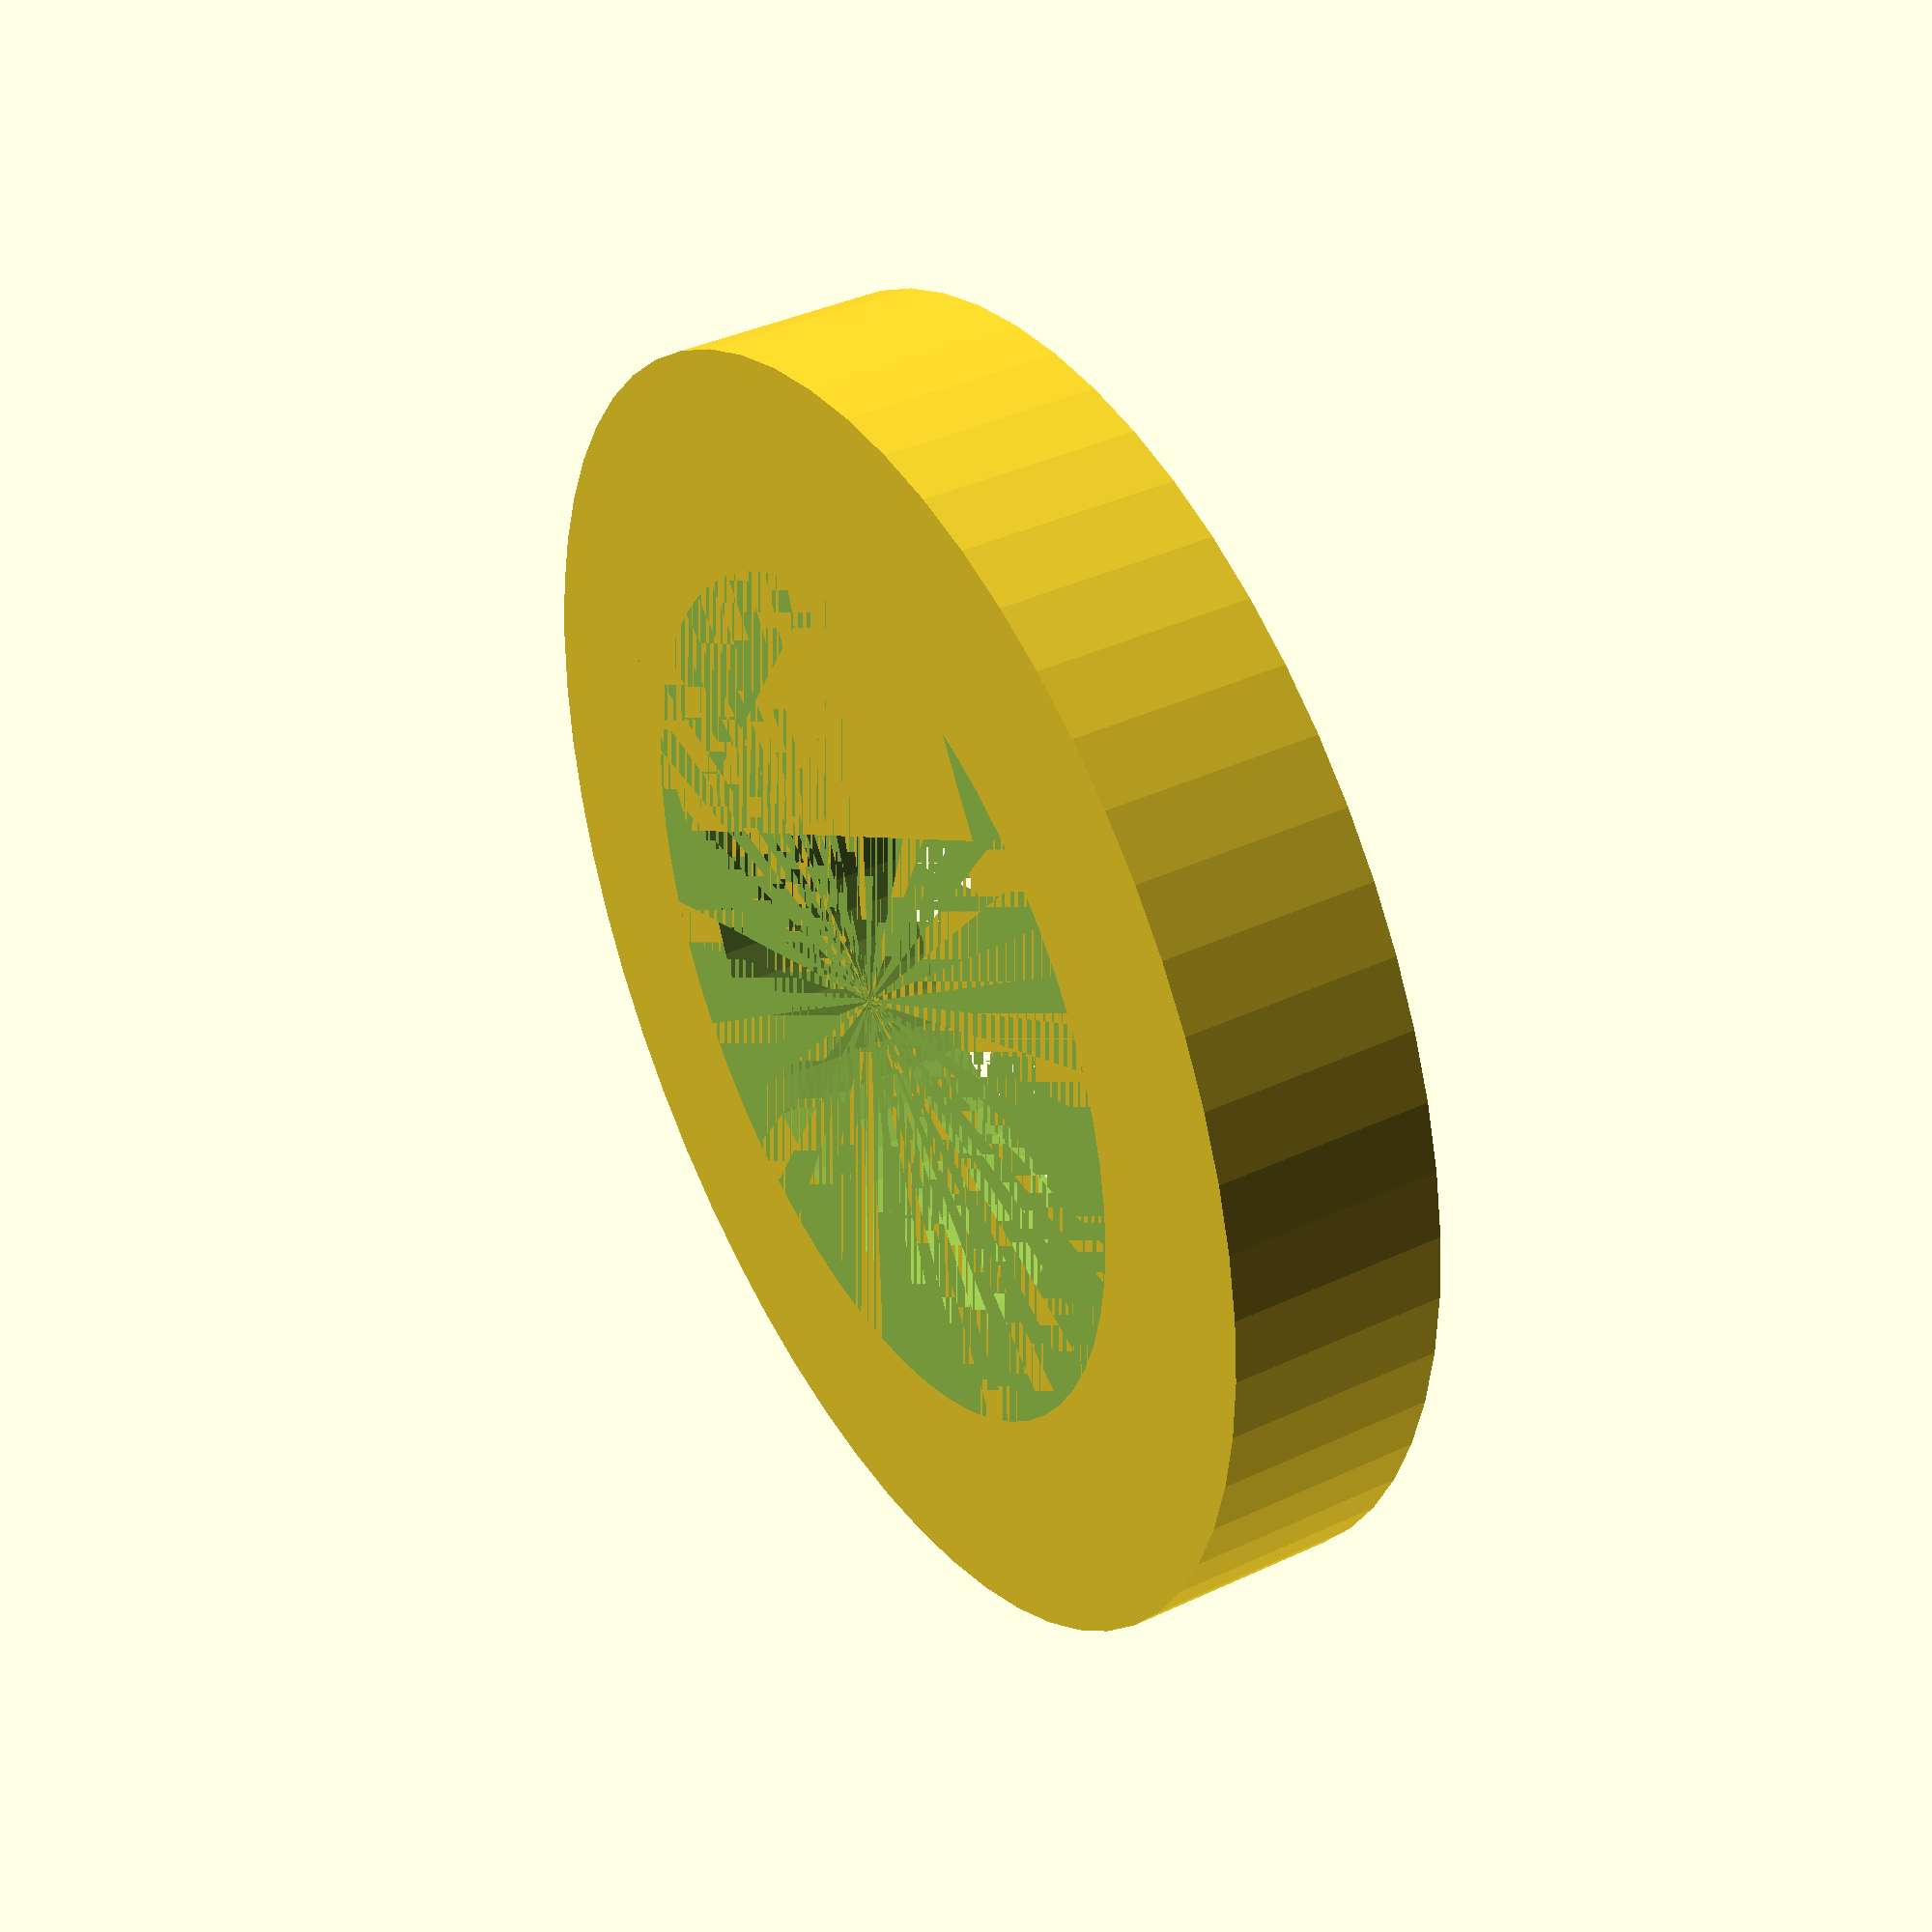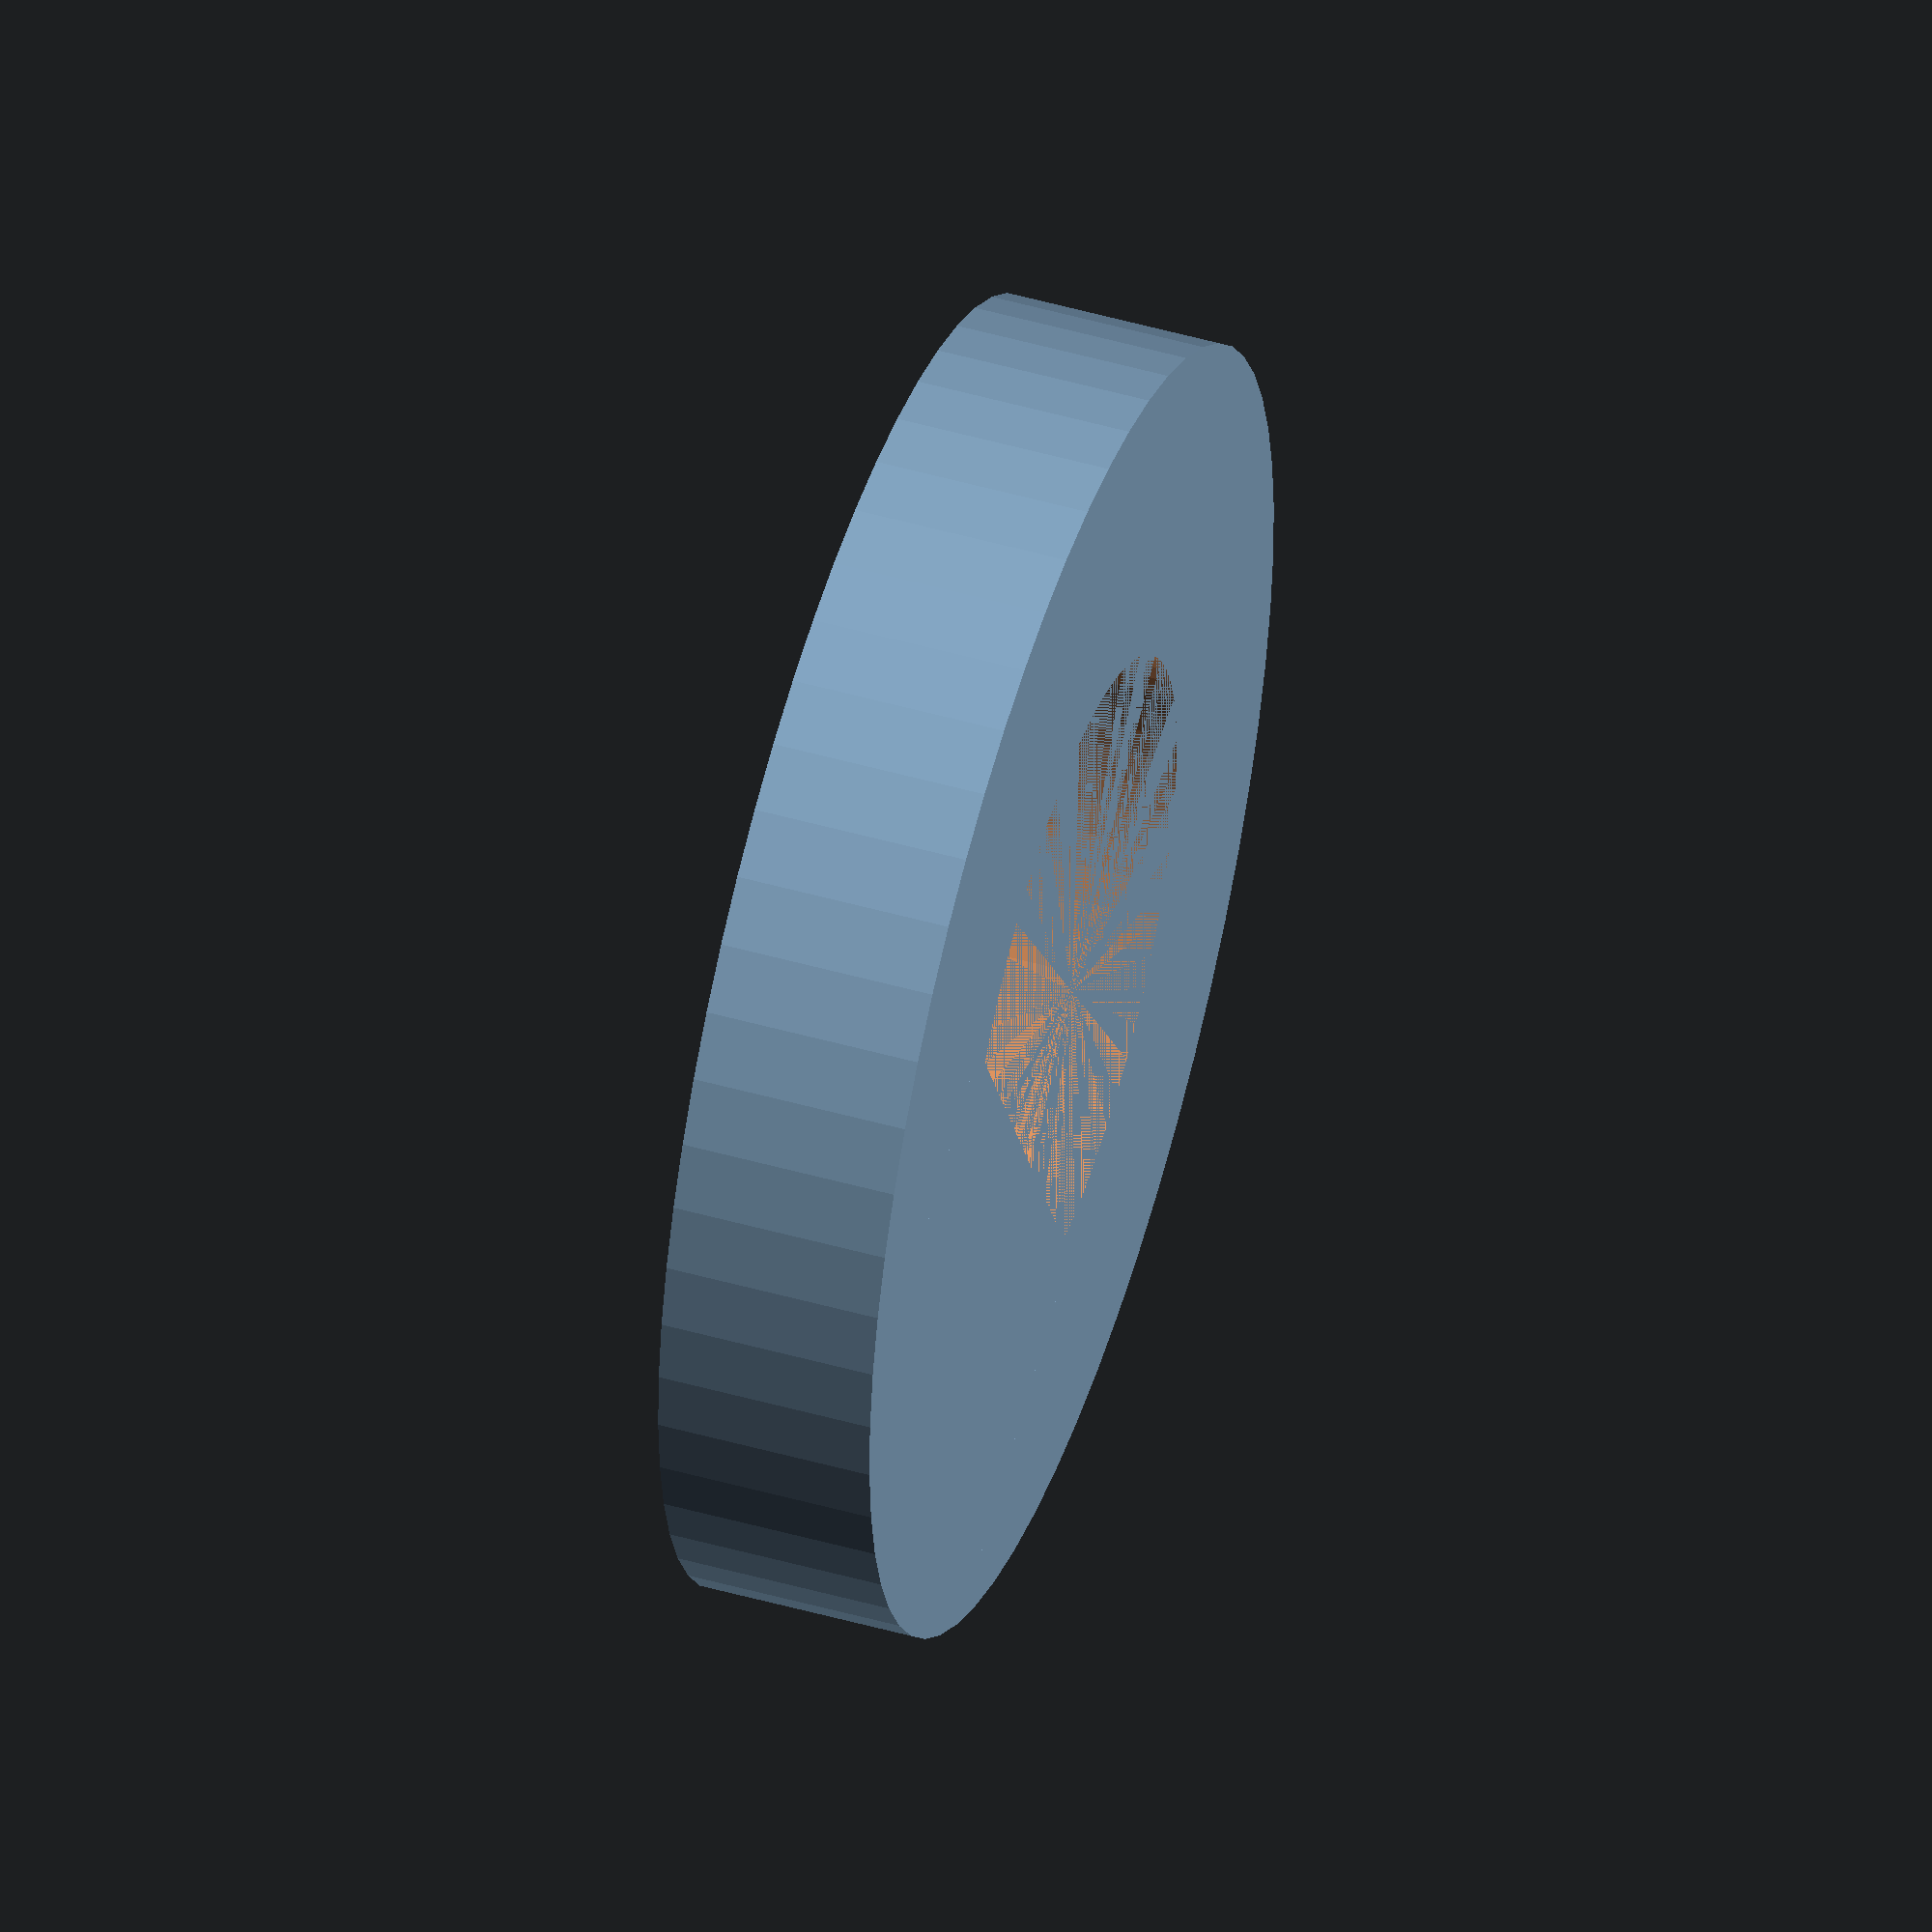
<openscad>
// robot wheel for gear motors
$fn = 60;
diameter = 15;
rim_thickness = 2.5;
rim_diameter = 5; // subtracted from total diameter
disc_thickness = 2.5; 

// 4mm with cutout at 2 works but is sloppy
union(){
difference(){
cylinder(h = rim_thickness, r = diameter/2);
translate([0,0,disc_thickness])
    cylinder(h = disc_thickness, r = (diameter-rim_diameter)/2);
    
cylinder(h = disc_thickness, r = 3.9); //this size fits perfectly, sliding on with nearly no slop
}
translate([(3.9/2), -3.9, 0])
    cube([3.9, 7.8, disc_thickness]);
}
</openscad>
<views>
elev=321.3 azim=237.8 roll=59.5 proj=p view=solid
elev=311.8 azim=25.5 roll=107.7 proj=o view=wireframe
</views>
